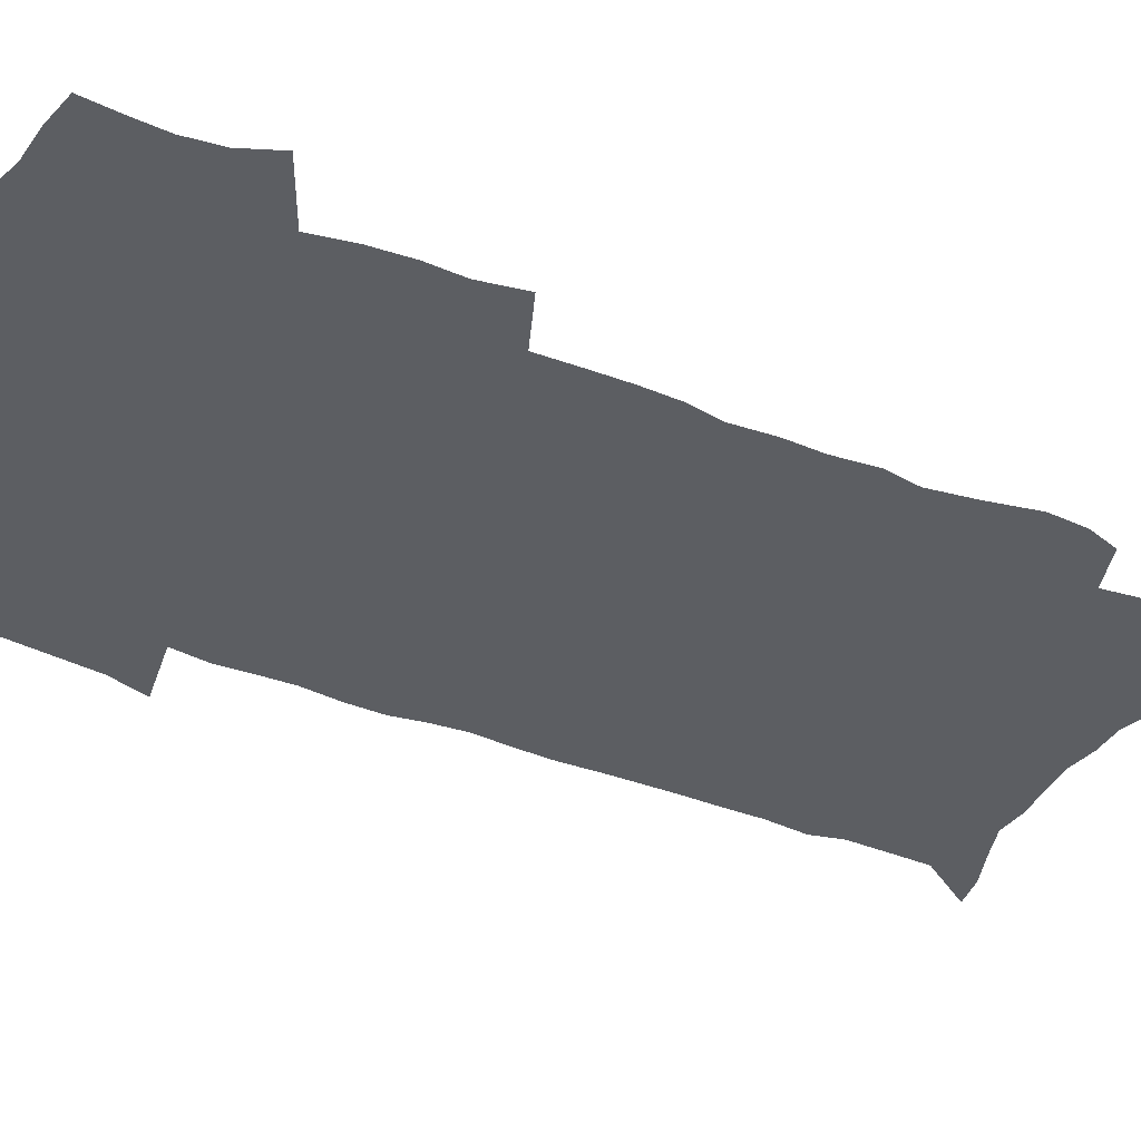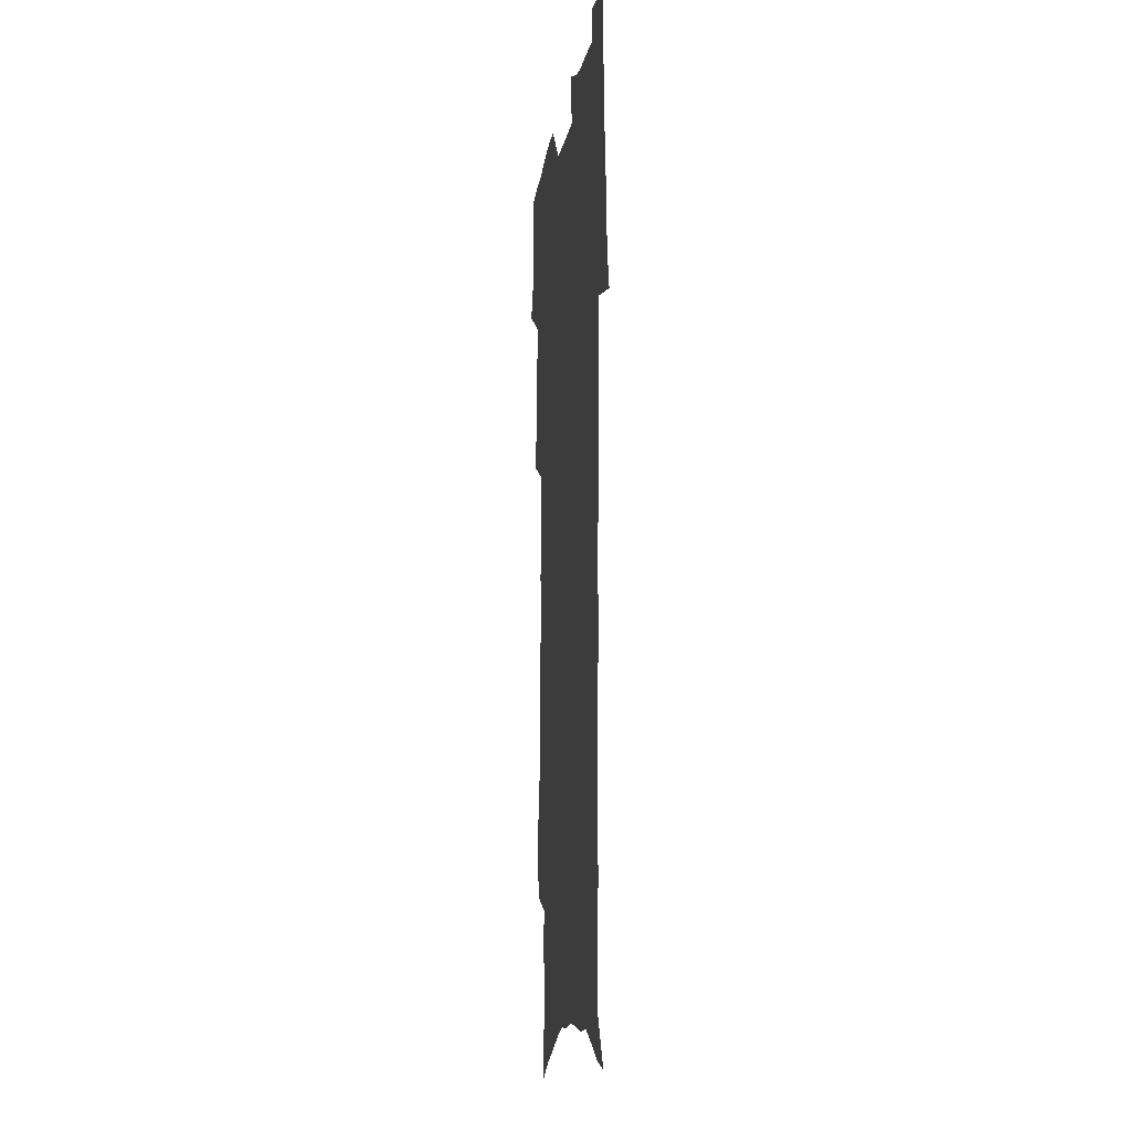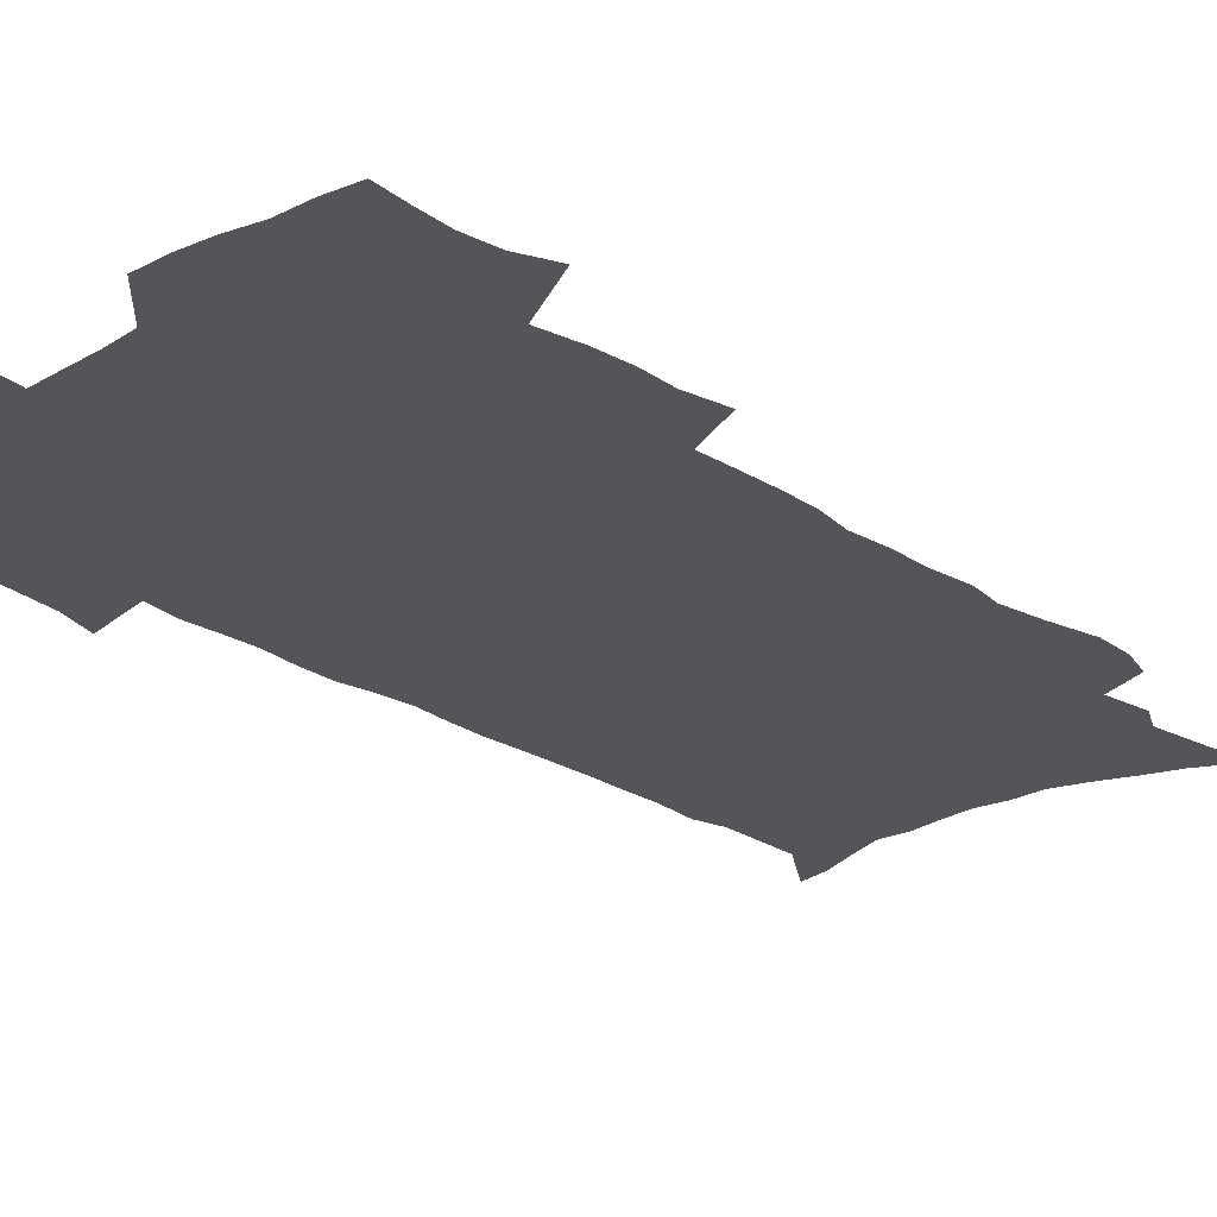
<metadata>
{"format":"obj","ext":"obj","renderer":"f3d","projection":"perspective","resolution":1024,"background":"white","views":[{"elev":-37.8,"azim":-118.4,"up":"+Z"},{"elev":-10.6,"azim":82.0,"up":"+Y"},{"elev":-24.8,"azim":-137.8,"up":"+Z"}]}
</metadata>
<code>
v 472.7 520.7 0
v 479.4 535.6 0
v 481.7 550.1 0
v 481.3 564.6 0
v 480.5 579.1 0
v 490.4 439.5 0
v 494.2 457.5 0
v 494 472.7 0
v 495.7 489 0
v 499.4 506.6 0
v 499.8 520.9 0
v 498.1 535.5 0
v 498.2 549.9 0
v 498.8 563.9 0
v 494.8 581.4 0
v 507.5 231.2 0
v 503.5 244.4 0
v 502.9 260.4 0
v 507.5 280.6 0
v 510.9 299.6 0
v 508.9 314 0
v 511.2 332 0
v 511.2 348 0
v 513 365.8 0
v 510.8 380.3 0
v 510.9 396.3 0
v 511.7 413 0
v 512.7 429.9 0
v 511.2 444.8 0
v 512.8 461.1 0
v 510.8 475.3 0
v 513.3 491.8 0
v 514.6 507 0
v 514.9 521.4 0
v 512.5 536.2 0
v 515 550.5 0
v 512.8 565.7 0
v 509.8 582.2 0
v 522.4 148.9 0
v 525.6 170.1 0
v 529 194.2 0
v 523.2 205.6 0
v 526.1 224.8 0
v 527.7 243.1 0
v 530.7 262.4 0
v 531.1 278.7 0
v 530.6 294 0
v 531.3 310.3 0
v 530.4 325.2 0
v 530.6 341.2 0
v 530.4 356.6 0
v 531 372.8 0
v 530.6 388 0
v 529.8 403 0
v 529.2 418 0
v 530.5 434.4 0
v 529.5 448.8 0
v 530.3 464.3 0
v 529.2 478.5 0
v 531.2 494.1 0
v 529.9 508.2 0
v 529.7 522.5 0
v 530.1 536.9 0
v 529.4 551.3 0
v 527.1 567.4 0
v 523.9 585.4 0
v 540.9 158.5 0
v 538.4 171.2 0
v 544.7 201.9 0
v 543.6 217.3 0
v 543.9 234.1 0
v 546.7 253.4 0
v 547.3 269.8 0
v 547.5 285.6 0
v 548.1 301.8 0
v 547.1 316.2 0
v 546.5 331.1 0
v 549 349.4 0
v 547.6 362.8 0
v 547.3 377.9 0
v 547.2 392.9 0
v 546.2 407.3 0
v 545.9 422.1 0
v 545 436.4 0
v 545.6 451.6 0
v 545.9 466.5 0
v 546 481 0
v 546 495.2 0
v 545.8 509.1 0
v 546.2 523.1 0
v 545.6 536.9 0
v 545.1 550.6 0
v 541.6 568.7 0
v 538.3 587.3 0
v 554.9 163.2 0
v 557.3 185.5 0
v 559.7 207.7 0
v 560.9 226.3 0
v 562.4 244.5 0
v 562.7 260.2 0
v 562.2 274.9 0
v 562.5 290.7 0
v 562.1 305.5 0
v 561.7 320.3 0
v 561.8 335.8 0
v 561.6 350.2 0
v 562.2 366.4 0
v 562.1 381.3 0
v 561.4 395.5 0
v 562.2 411.3 0
v 561.4 425.1 0
v 561.1 439.4 0
v 560.8 453.8 0
v 561.2 468.4 0
v 561.3 482.5 0
v 561 496.2 0
v 560.8 509.9 0
v 560.5 523.6 0
v 560.2 537.3 0
v 559.1 551.5 0
v 556.6 568.3 0
v 553.1 587.7 0
v 570.1 169.4 0
v 572.1 190.5 0
v 574.9 214.7 0
v 575.5 231.6 0
v 575.8 247.4 0
v 576.1 263.1 0
v 576.3 278.9 0
v 575.9 293.2 0
v 575.6 308 0
v 575.9 323.7 0
v 576.1 339 0
v 576.3 353.9 0
v 576.9 370.2 0
v 576.3 384 0
v 575.1 397.3 0
v 575.6 412.5 0
v 575.1 426.1 0
v 575.8 441.8 0
v 575.4 455.5 0
v 575.2 469.3 0
v 575.1 483.1 0
v 574.8 496.7 0
v 574.9 510.5 0
v 574.9 524 0
v 574.6 537.4 0
v 573.2 552.3 0
v 571 569.3 0
v 584.8 174 0
v 585.1 188.3 0
v 587.6 215 0
v 588.8 234.5 0
v 589.2 250.6 0
v 588.9 264 0
v 589.3 280.8 0
v 589 295 0
v 589 310.3 0
v 589.5 326.5 0
v 589.4 340.6 0
v 589.1 353.4 0
v 589.9 371.6 0
v 590.1 386.4 0
v 589.3 399.6 0
v 589.1 413.5 0
v 588.3 426.5 0
v 589.1 442.4 0
v 589.1 456.4 0
v 589 470.1 0
v 589 483.8 0
v 589 497.5 0
v 589.1 511 0
v 588.6 524.4 0
v 588.4 537.9 0
v 587.6 552.3 0
v 586.3 568.1 0
v 598.3 173.8 0
v 599.6 194.7 0
v 600.6 216.1 0
v 601.4 235.6 0
v 601.7 251.2 0
v 601.5 264.6 0
v 602.1 281.9 0
v 602 296.2 0
v 602.2 312 0
v 602.2 326.3 0
v 602.4 340.7 0
v 602.7 356.1 0
v 602.7 370.8 0
v 602.8 387.2 0
v 602.8 400.6 0
v 602.6 414.6 0
v 602.4 428.4 0
v 602.5 442.5 0
v 602.7 457.2 0
v 602.8 470.9 0
v 602.6 484.2 0
v 602.8 498 0
v 602.8 511.4 0
v 602.5 524.7 0
v 602 538.7 0
v 601.7 552.6 0
v 600.8 567.9 0
v 612.2 176 0
v 613.1 197.9 0
v 613.5 215.3 0
v 614 234.9 0
v 614.2 251.8 0
v 614.5 266.5 0
v 615 281 0
v 615 297.4 0
v 615 312.2 0
v 615 327.5 0
v 615.3 339.7 0
v 615.9 357.9 0
v 615.8 372.1 0
v 616 385.9 0
v 615.9 400.9 0
v 615.9 414.6 0
v 615.9 429.2 0
v 616 442.7 0
v 616 457.6 0
v 616.1 470.9 0
v 616.1 484.3 0
v 616.2 498 0
v 616.2 511.5 0
v 616.1 524.9 0
v 616.2 538.3 0
v 615.8 552.7 0
v 615.3 567.5 0
v 613.3 590.7 0
v 625.8 174.9 0
v 626.3 197.7 0
v 626.5 217.1 0
v 626.8 233.7 0
v 627.1 249.6 0
v 627.3 264.9 0
v 628.2 278.8 0
v 627.7 297.7 0
v 627.9 312.4 0
v 628.3 326.5 0
v 628.6 342.9 0
v 628.7 357.9 0
v 628.8 372 0
v 629.1 385.9 0
v 629.1 400.6 0
v 629.2 414.6 0
v 629.5 428.4 0
v 629.5 442.8 0
v 629.6 456.9 0
v 629.5 470.7 0
v 629.6 484.3 0
v 630.1 497.6 0
v 629.7 511.6 0
v 629.9 525 0
v 629.9 538.6 0
v 629.9 552.6 0
v 629.8 568.2 0
v 630.8 583.9 0
v 639.6 173.3 0
v 639.8 194.8 0
v 639.5 215.7 0
v 639.5 232.9 0
v 640.5 246.9 0
v 641.5 260.4 0
v 641.2 278.5 0
v 641.3 294.5 0
v 640.9 310.8 0
v 641.8 324.4 0
v 641.5 341.8 0
v 641.7 356.4 0
v 641.9 371 0
v 642.4 384.9 0
v 642.8 399 0
v 642.9 413.5 0
v 642.9 428 0
v 643.3 441.8 0
v 643.4 455.9 0
v 643.4 470 0
v 643.8 483.7 0
v 643.8 497.6 0
v 644.2 511.1 0
v 643.7 525.2 0
v 643.7 538.7 0
v 644 552.7 0
v 644.5 568.2 0
v 645.7 582.2 0
v 653.2 174.4 0
v 653.6 192.1 0
v 652.9 212.5 0
v 653.1 229.3 0
v 653.9 244.6 0
v 654 261.2 0
v 655.2 275.2 0
v 654.6 292.4 0
v 655.1 307.4 0
v 654.8 323.8 0
v 655.7 338.2 0
v 656.1 352.9 0
v 656 368.2 0
v 655.8 383.4 0
v 656.9 397.2 0
v 657 411.8 0
v 657.1 426.4 0
v 657.3 440.7 0
v 657.5 454.9 0
v 657.9 468.9 0
v 658.1 483 0
v 657.5 497.4 0
v 658 511 0
v 657.9 524.9 0
v 658.2 538.7 0
v 658.3 552.7 0
v 659 567 0
v 660 581.6 0
v 667.9 169.1 0
v 669 185 0
v 668.1 205.5 0
v 668 223.2 0
v 668.8 239.2 0
v 669 255.5 0
v 669.5 271.2 0
v 669.1 287.9 0
v 669.5 303.4 0
v 669 319.9 0
v 669.7 334.8 0
v 670.3 349.7 0
v 670.3 365.1 0
v 671.5 379.2 0
v 673.6 392.9 0
v 672.3 408.9 0
v 673.1 423.3 0
v 672.5 438.4 0
v 673.3 452.6 0
v 673.4 467.1 0
v 673.8 481.5 0
v 673.5 496 0
v 672.4 510.6 0
v 673.3 524.4 0
v 671.9 538.9 0
v 672.4 552.2 0
v 673 565.7 0
v 674.2 580.3 0
v 675.4 594.6 0
v 683.4 162.9 0
v 682.8 183 0
v 682.8 200.4 0
v 682.9 217.5 0
v 686.4 230.6 0
v 685.2 248.7 0
v 685.7 264.4 0
v 685.9 280.6 0
v 686.4 296.2 0
v 687.1 311.8 0
v 688.1 326.9 0
v 687.8 342.9 0
v 686.9 359.6 0
v 688.5 373.9 0
v 691.1 387.8 0
v 691.2 403.2 0
v 689.9 419.5 0
v 690.7 434.3 0
v 691.9 448.8 0
v 690.3 464.6 0
v 691.6 479.1 0
v 692.6 493.5 0
v 689.9 508.9 0
v 690 523.2 0
v 688 537.9 0
v 687.2 551.8 0
v 686.8 565.3 0
v 688.3 579.1 0
v 689.6 593.3 0
v 697.6 160.1 0
v 718.3 459.2 0
v 713.6 475.9 0
v 712.2 491.1 0
v 711 506.2 0
v 709.6 521 0
v 706.7 536.4 0
v 707.4 550.5 0
v 704.6 565.1 0
v 704 579.1 0
v 704.5 593 0
f 10 11 1
f 1 11 2
f 11 12 2
f 2 12 3
f 12 13 3
f 3 13 4
f 13 14 4
f 4 14 5
f 14 15 5
f 28 29 6
f 6 29 7
f 29 30 7
f 7 30 8
f 30 31 8
f 8 31 9
f 31 32 9
f 9 32 10
f 32 33 10
f 10 33 11
f 33 34 11
f 11 34 12
f 34 35 12
f 12 35 13
f 35 36 13
f 13 36 14
f 36 37 14
f 14 37 15
f 37 38 15
f 43 44 16
f 16 44 17
f 44 45 17
f 17 45 18
f 45 46 18
f 18 46 19
f 46 47 19
f 19 47 20
f 47 48 20
f 20 48 21
f 48 49 21
f 21 49 22
f 49 50 22
f 22 50 23
f 50 51 23
f 23 51 24
f 51 52 24
f 24 52 25
f 52 53 25
f 25 53 26
f 53 54 26
f 26 54 27
f 54 55 27
f 27 55 28
f 55 56 28
f 28 56 29
f 56 57 29
f 29 57 30
f 57 58 30
f 30 58 31
f 58 59 31
f 31 59 32
f 59 60 32
f 32 60 33
f 60 61 33
f 33 61 34
f 61 62 34
f 34 62 35
f 62 63 35
f 35 63 36
f 63 64 36
f 36 64 37
f 64 65 37
f 37 65 38
f 65 66 38
f 39 67 40
f 67 68 40
f 40 68 41
f 68 69 41
f 41 69 42
f 69 70 42
f 42 70 43
f 70 71 43
f 43 71 44
f 71 72 44
f 44 72 45
f 72 73 45
f 45 73 46
f 73 74 46
f 46 74 47
f 74 75 47
f 47 75 48
f 75 76 48
f 48 76 49
f 76 77 49
f 49 77 50
f 77 78 50
f 50 78 51
f 78 79 51
f 51 79 52
f 79 80 52
f 52 80 53
f 80 81 53
f 53 81 54
f 81 82 54
f 54 82 55
f 82 83 55
f 55 83 56
f 83 84 56
f 56 84 57
f 84 85 57
f 57 85 58
f 85 86 58
f 58 86 59
f 86 87 59
f 59 87 60
f 87 88 60
f 60 88 61
f 88 89 61
f 61 89 62
f 89 90 62
f 62 90 63
f 90 91 63
f 63 91 64
f 91 92 64
f 64 92 65
f 92 93 65
f 65 93 66
f 93 94 66
f 67 95 68
f 95 96 68
f 68 96 69
f 96 97 69
f 69 97 70
f 97 98 70
f 70 98 71
f 98 99 71
f 71 99 72
f 99 100 72
f 72 100 73
f 100 101 73
f 73 101 74
f 101 102 74
f 74 102 75
f 102 103 75
f 75 103 76
f 103 104 76
f 76 104 77
f 104 105 77
f 77 105 78
f 105 106 78
f 78 106 79
f 106 107 79
f 79 107 80
f 107 108 80
f 80 108 81
f 108 109 81
f 81 109 82
f 109 110 82
f 82 110 83
f 110 111 83
f 83 111 84
f 111 112 84
f 84 112 85
f 112 113 85
f 85 113 86
f 113 114 86
f 86 114 87
f 114 115 87
f 87 115 88
f 115 116 88
f 88 116 89
f 116 117 89
f 89 117 90
f 117 118 90
f 90 118 91
f 118 119 91
f 91 119 92
f 119 120 92
f 92 120 93
f 120 121 93
f 93 121 94
f 121 122 94
f 95 123 96
f 123 124 96
f 96 124 97
f 124 125 97
f 97 125 98
f 125 126 98
f 98 126 99
f 126 127 99
f 99 127 100
f 127 128 100
f 100 128 101
f 128 129 101
f 101 129 102
f 129 130 102
f 102 130 103
f 130 131 103
f 103 131 104
f 131 132 104
f 104 132 105
f 132 133 105
f 105 133 106
f 133 134 106
f 106 134 107
f 134 135 107
f 107 135 108
f 135 136 108
f 108 136 109
f 136 137 109
f 109 137 110
f 137 138 110
f 110 138 111
f 138 139 111
f 111 139 112
f 139 140 112
f 112 140 113
f 140 141 113
f 113 141 114
f 141 142 114
f 114 142 115
f 142 143 115
f 115 143 116
f 143 144 116
f 116 144 117
f 144 145 117
f 117 145 118
f 145 146 118
f 118 146 119
f 146 147 119
f 119 147 120
f 147 148 120
f 120 148 121
f 148 149 121
f 121 149 122
f 123 150 124
f 150 151 124
f 124 151 125
f 151 152 125
f 125 152 126
f 152 153 126
f 126 153 127
f 153 154 127
f 127 154 128
f 154 155 128
f 128 155 129
f 155 156 129
f 129 156 130
f 156 157 130
f 130 157 131
f 157 158 131
f 131 158 132
f 158 159 132
f 132 159 133
f 159 160 133
f 133 160 134
f 160 161 134
f 134 161 135
f 161 162 135
f 135 162 136
f 162 163 136
f 136 163 137
f 163 164 137
f 137 164 138
f 164 165 138
f 138 165 139
f 165 166 139
f 139 166 140
f 166 167 140
f 140 167 141
f 167 168 141
f 141 168 142
f 168 169 142
f 142 169 143
f 169 170 143
f 143 170 144
f 170 171 144
f 144 171 145
f 171 172 145
f 145 172 146
f 172 173 146
f 146 173 147
f 173 174 147
f 147 174 148
f 174 175 148
f 148 175 149
f 175 176 149
f 150 177 151
f 177 178 151
f 151 178 152
f 178 179 152
f 152 179 153
f 179 180 153
f 153 180 154
f 180 181 154
f 154 181 155
f 181 182 155
f 155 182 156
f 182 183 156
f 156 183 157
f 183 184 157
f 157 184 158
f 184 185 158
f 158 185 159
f 185 186 159
f 159 186 160
f 186 187 160
f 160 187 161
f 187 188 161
f 161 188 162
f 188 189 162
f 162 189 163
f 189 190 163
f 163 190 164
f 190 191 164
f 164 191 165
f 191 192 165
f 165 192 166
f 192 193 166
f 166 193 167
f 193 194 167
f 167 194 168
f 194 195 168
f 168 195 169
f 195 196 169
f 169 196 170
f 196 197 170
f 170 197 171
f 197 198 171
f 171 198 172
f 198 199 172
f 172 199 173
f 199 200 173
f 173 200 174
f 200 201 174
f 174 201 175
f 201 202 175
f 175 202 176
f 202 203 176
f 177 204 178
f 204 205 178
f 178 205 179
f 205 206 179
f 179 206 180
f 206 207 180
f 180 207 181
f 207 208 181
f 181 208 182
f 208 209 182
f 182 209 183
f 209 210 183
f 183 210 184
f 210 211 184
f 184 211 185
f 211 212 185
f 185 212 186
f 212 213 186
f 186 213 187
f 213 214 187
f 187 214 188
f 214 215 188
f 188 215 189
f 215 216 189
f 189 216 190
f 216 217 190
f 190 217 191
f 217 218 191
f 191 218 192
f 218 219 192
f 192 219 193
f 219 220 193
f 193 220 194
f 220 221 194
f 194 221 195
f 221 222 195
f 195 222 196
f 222 223 196
f 196 223 197
f 223 224 197
f 197 224 198
f 224 225 198
f 198 225 199
f 225 226 199
f 199 226 200
f 226 227 200
f 200 227 201
f 227 228 201
f 201 228 202
f 228 229 202
f 202 229 203
f 229 230 203
f 204 232 205
f 232 233 205
f 205 233 206
f 233 234 206
f 206 234 207
f 234 235 207
f 207 235 208
f 235 236 208
f 208 236 209
f 236 237 209
f 209 237 210
f 237 238 210
f 210 238 211
f 238 239 211
f 211 239 212
f 239 240 212
f 212 240 213
f 240 241 213
f 213 241 214
f 241 242 214
f 214 242 215
f 242 243 215
f 215 243 216
f 243 244 216
f 216 244 217
f 244 245 217
f 217 245 218
f 245 246 218
f 218 246 219
f 246 247 219
f 219 247 220
f 247 248 220
f 220 248 221
f 248 249 221
f 221 249 222
f 249 250 222
f 222 250 223
f 250 251 223
f 223 251 224
f 251 252 224
f 224 252 225
f 252 253 225
f 225 253 226
f 253 254 226
f 226 254 227
f 254 255 227
f 227 255 228
f 255 256 228
f 228 256 229
f 256 257 229
f 229 257 230
f 257 258 230
f 230 258 231
f 258 259 231
f 232 260 233
f 260 261 233
f 233 261 234
f 261 262 234
f 234 262 235
f 262 263 235
f 235 263 236
f 263 264 236
f 236 264 237
f 264 265 237
f 237 265 238
f 265 266 238
f 238 266 239
f 266 267 239
f 239 267 240
f 267 268 240
f 240 268 241
f 268 269 241
f 241 269 242
f 269 270 242
f 242 270 243
f 270 271 243
f 243 271 244
f 271 272 244
f 244 272 245
f 272 273 245
f 245 273 246
f 273 274 246
f 246 274 247
f 274 275 247
f 247 275 248
f 275 276 248
f 248 276 249
f 276 277 249
f 249 277 250
f 277 278 250
f 250 278 251
f 278 279 251
f 251 279 252
f 279 280 252
f 252 280 253
f 280 281 253
f 253 281 254
f 281 282 254
f 254 282 255
f 282 283 255
f 255 283 256
f 283 284 256
f 256 284 257
f 284 285 257
f 257 285 258
f 285 286 258
f 258 286 259
f 286 287 259
f 260 288 261
f 288 289 261
f 261 289 262
f 289 290 262
f 262 290 263
f 290 291 263
f 263 291 264
f 291 292 264
f 264 292 265
f 292 293 265
f 265 293 266
f 293 294 266
f 266 294 267
f 294 295 267
f 267 295 268
f 295 296 268
f 268 296 269
f 296 297 269
f 269 297 270
f 297 298 270
f 270 298 271
f 298 299 271
f 271 299 272
f 299 300 272
f 272 300 273
f 300 301 273
f 273 301 274
f 301 302 274
f 274 302 275
f 302 303 275
f 275 303 276
f 303 304 276
f 276 304 277
f 304 305 277
f 277 305 278
f 305 306 278
f 278 306 279
f 306 307 279
f 279 307 280
f 307 308 280
f 280 308 281
f 308 309 281
f 281 309 282
f 309 310 282
f 282 310 283
f 310 311 283
f 283 311 284
f 311 312 284
f 284 312 285
f 312 313 285
f 285 313 286
f 313 314 286
f 286 314 287
f 314 315 287
f 288 316 289
f 316 317 289
f 289 317 290
f 317 318 290
f 290 318 291
f 318 319 291
f 291 319 292
f 319 320 292
f 292 320 293
f 320 321 293
f 293 321 294
f 321 322 294
f 294 322 295
f 322 323 295
f 295 323 296
f 323 324 296
f 296 324 297
f 324 325 297
f 297 325 298
f 325 326 298
f 298 326 299
f 326 327 299
f 299 327 300
f 327 328 300
f 300 328 301
f 328 329 301
f 301 329 302
f 329 330 302
f 302 330 303
f 330 331 303
f 303 331 304
f 331 332 304
f 304 332 305
f 332 333 305
f 305 333 306
f 333 334 306
f 306 334 307
f 334 335 307
f 307 335 308
f 335 336 308
f 308 336 309
f 336 337 309
f 309 337 310
f 337 338 310
f 310 338 311
f 338 339 311
f 311 339 312
f 339 340 312
f 312 340 313
f 340 341 313
f 313 341 314
f 341 342 314
f 314 342 315
f 342 343 315
f 316 345 317
f 345 346 317
f 317 346 318
f 346 347 318
f 318 347 319
f 347 348 319
f 319 348 320
f 348 349 320
f 320 349 321
f 349 350 321
f 321 350 322
f 350 351 322
f 322 351 323
f 351 352 323
f 323 352 324
f 352 353 324
f 324 353 325
f 353 354 325
f 325 354 326
f 354 355 326
f 326 355 327
f 355 356 327
f 327 356 328
f 356 357 328
f 328 357 329
f 357 358 329
f 329 358 330
f 358 359 330
f 330 359 331
f 359 360 331
f 331 360 332
f 360 361 332
f 332 361 333
f 361 362 333
f 333 362 334
f 362 363 334
f 334 363 335
f 363 364 335
f 335 364 336
f 364 365 336
f 336 365 337
f 365 366 337
f 337 366 338
f 366 367 338
f 338 367 339
f 367 368 339
f 339 368 340
f 368 369 340
f 340 369 341
f 369 370 341
f 341 370 342
f 370 371 342
f 342 371 343
f 371 372 343
f 343 372 344
f 372 373 344
f 345 374 346
f 364 375 365
f 375 376 365
f 365 376 366
f 376 377 366
f 366 377 367
f 377 378 367
f 367 378 368
f 378 379 368
f 368 379 369
f 379 380 369
f 369 380 370
f 380 381 370
f 370 381 371
f 381 382 371
f 371 382 372
f 382 383 372
f 372 383 373
f 383 384 373

</code>
